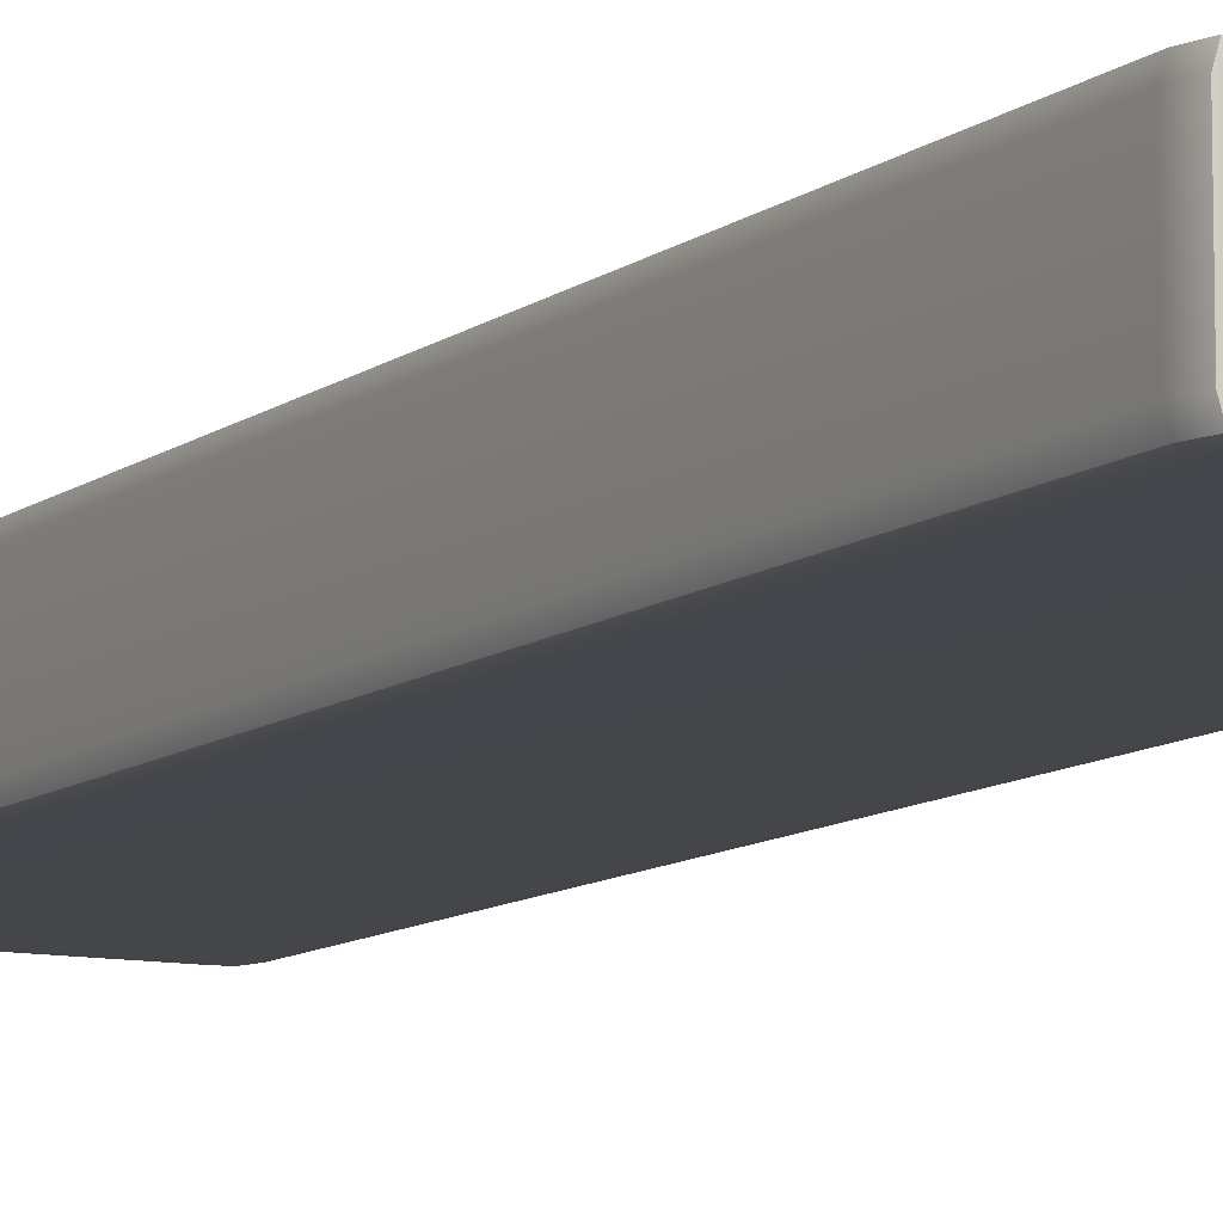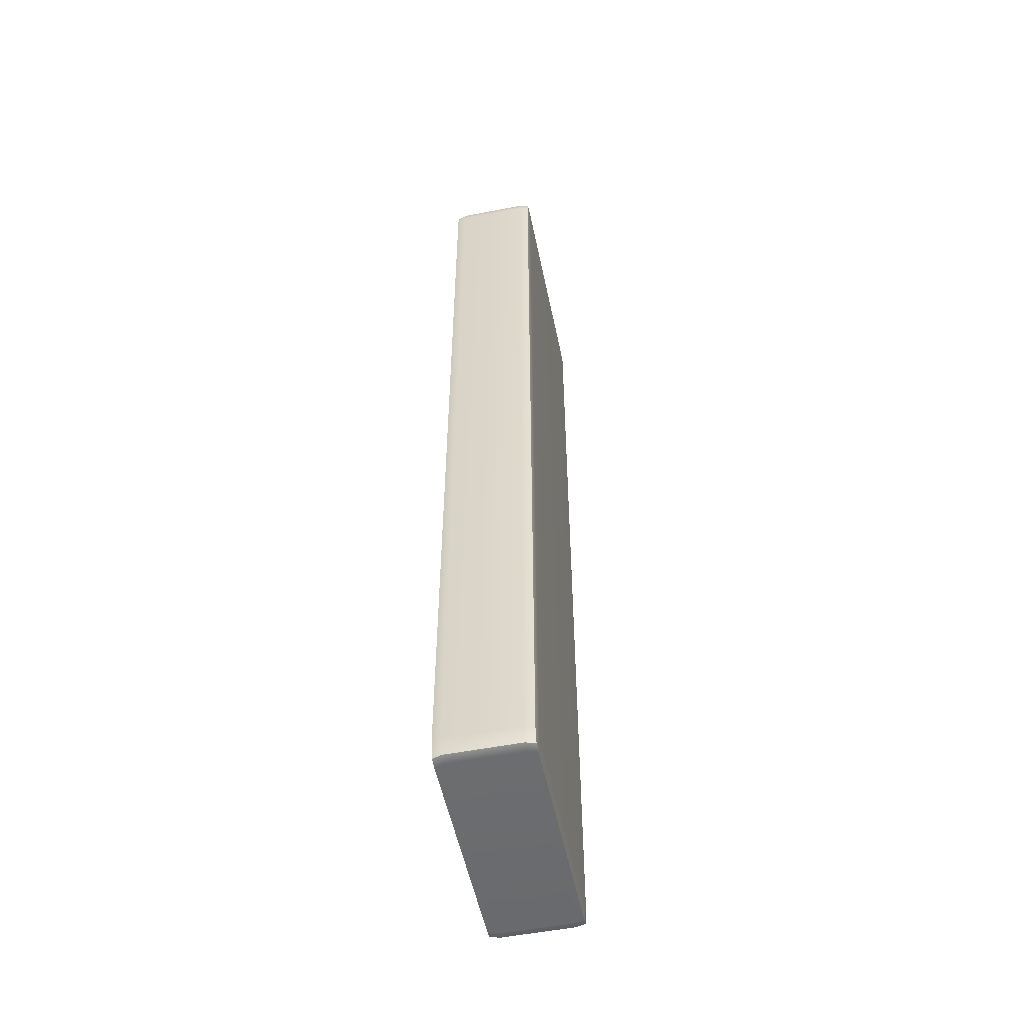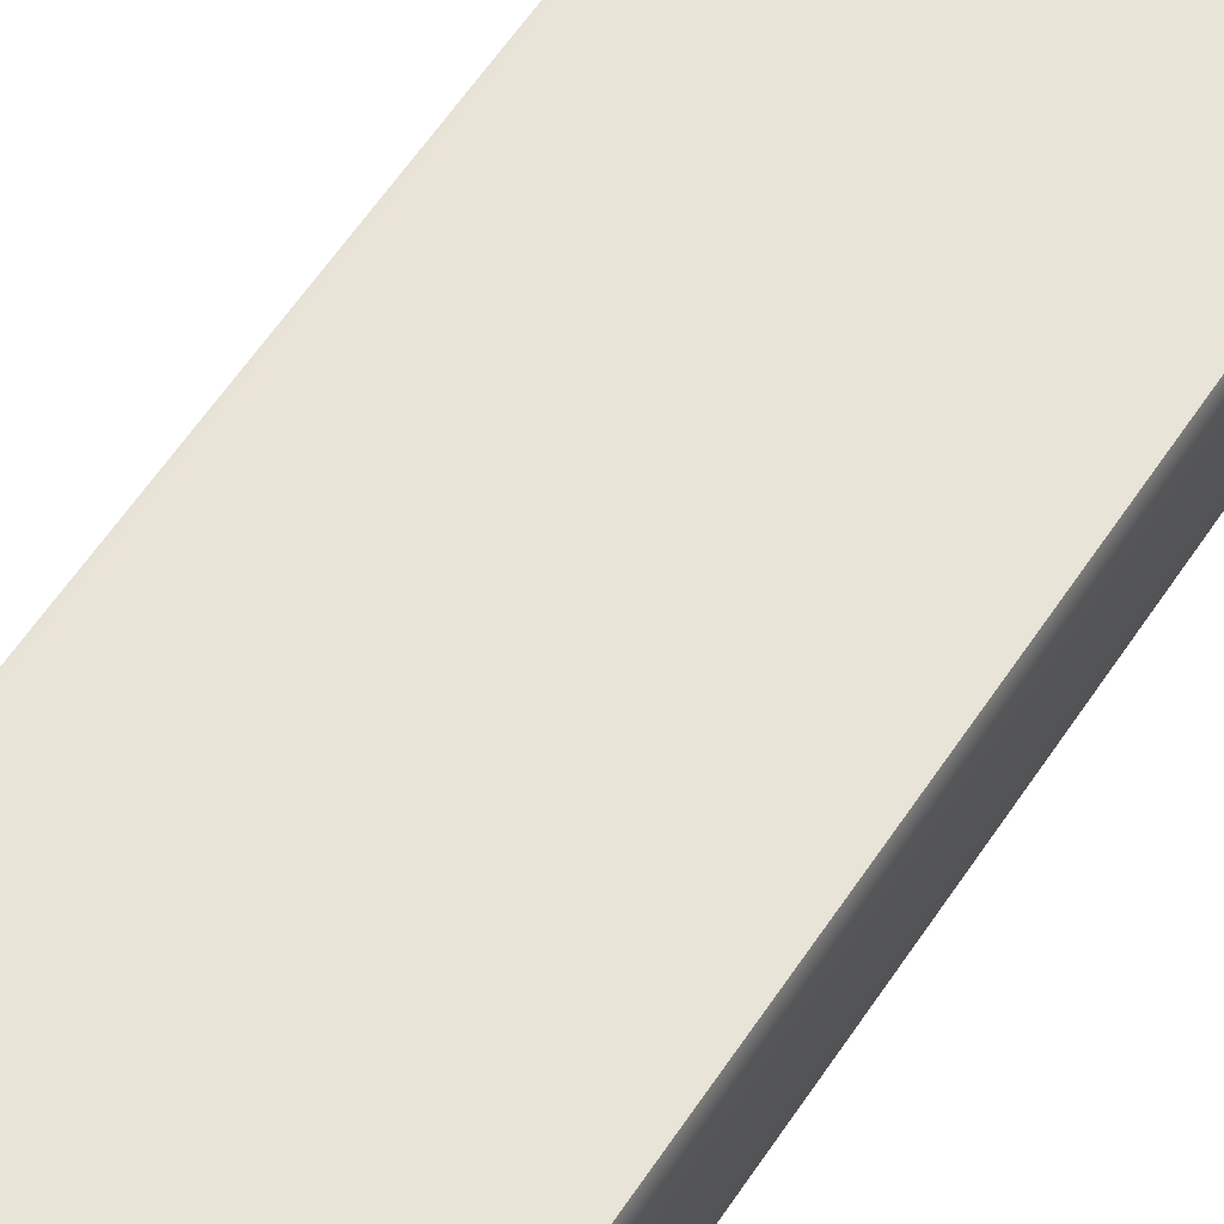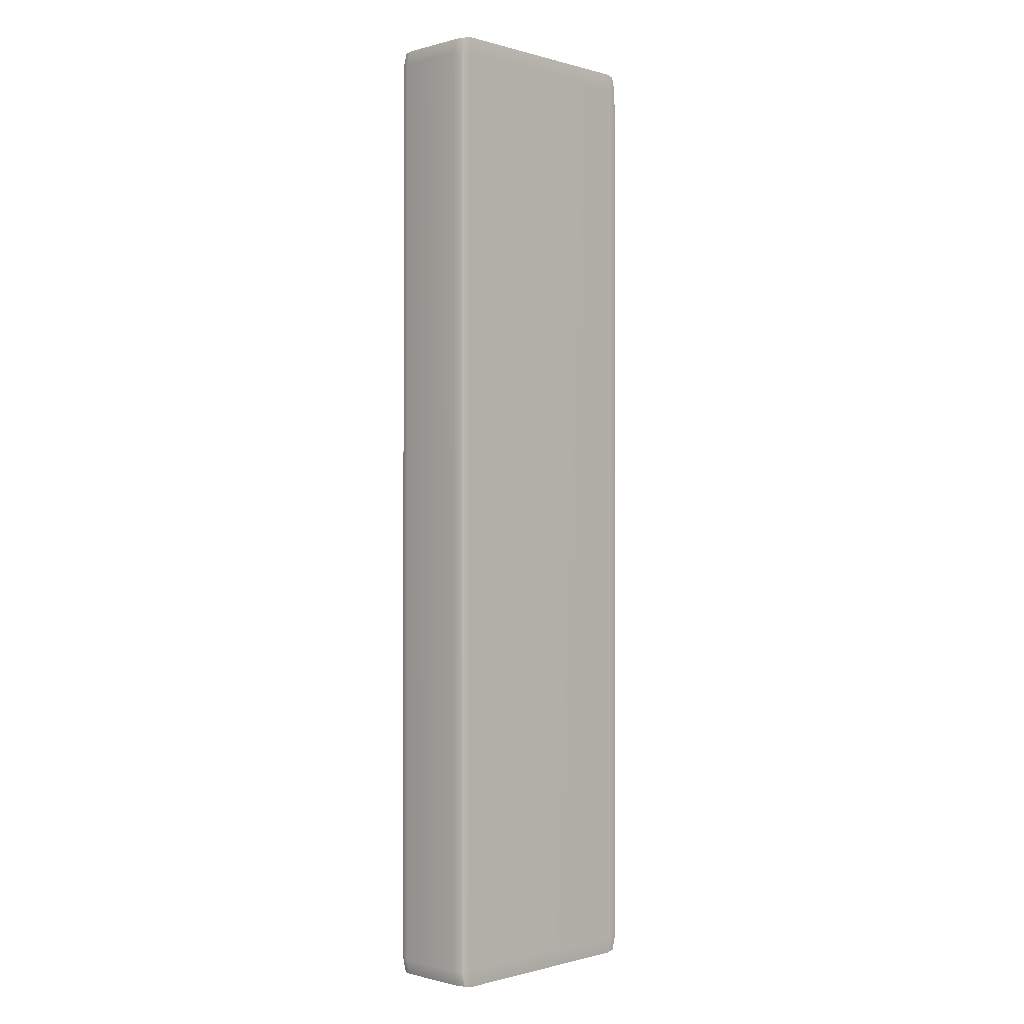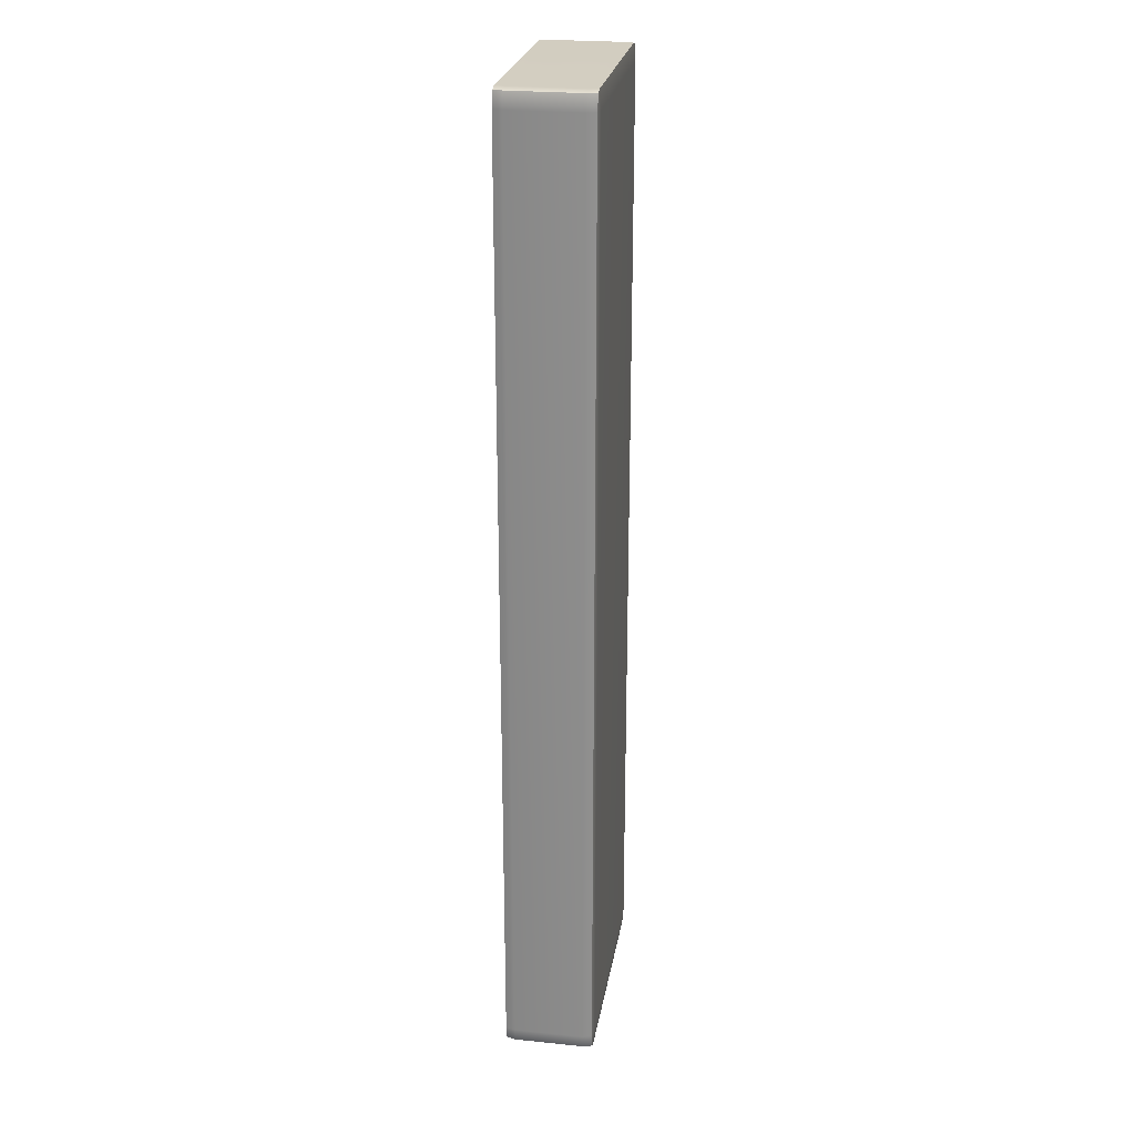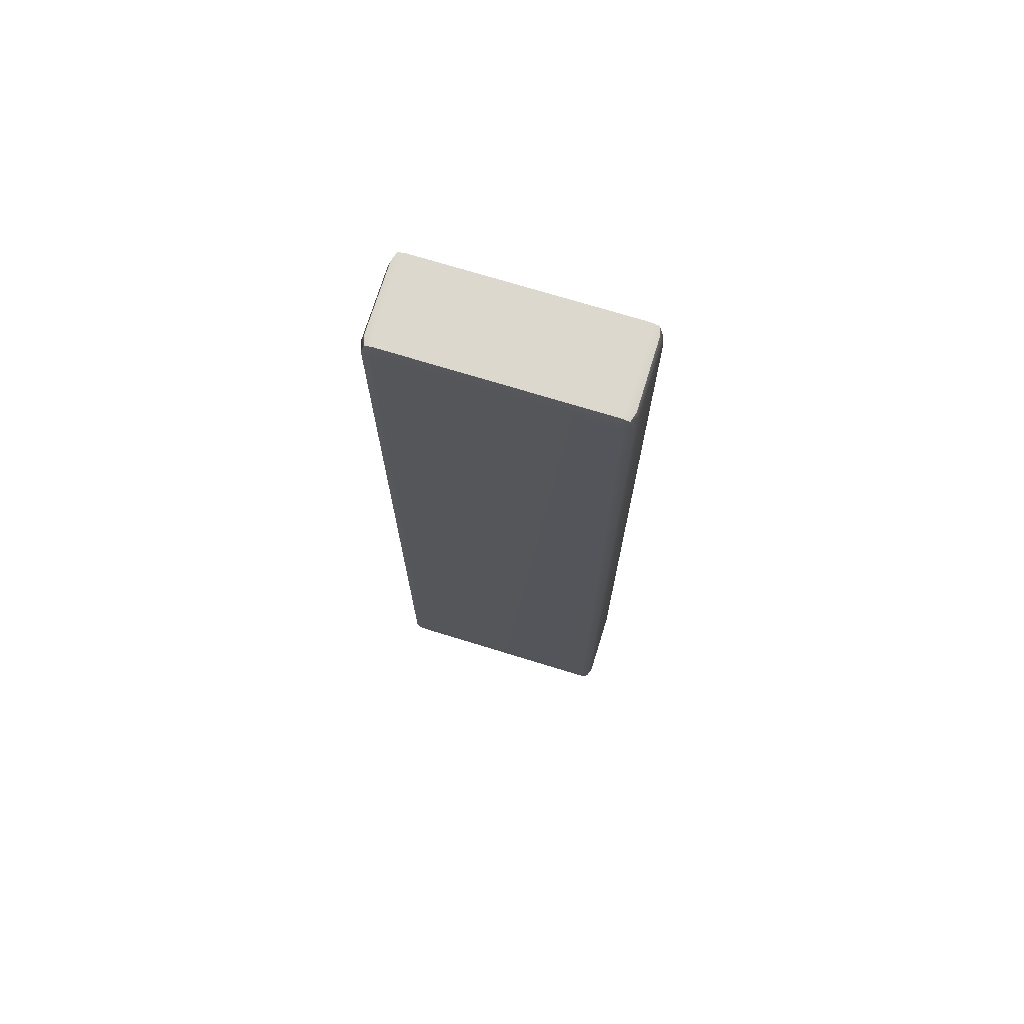
<metadata>
{"format":"obj","ext":"obj","renderer":"f3d","projection":"perspective","resolution":1024,"background":"white","views":[{"elev":-9.9,"azim":151.2,"up":"+Y"},{"elev":-53.5,"azim":-78.3,"up":"+Z"},{"elev":58.3,"azim":32.9,"up":"+Y"},{"elev":-0.6,"azim":134.4,"up":"+Z"},{"elev":24.8,"azim":99.3,"up":"+Z"},{"elev":72.5,"azim":17.1,"up":"+Z"}]}
</metadata>
<code>
g default
v -10.9 2.262 46.23
v 10.9 2.262 46.23
v -11.17 6.498 46.23
v 11.17 6.498 46.23
v -10.9 10.73 46.23
v 10.9 10.73 46.23
v -10.9 10.73 -46.23
v 10.9 10.73 -46.23
v -11.17 6.498 -46.23
v 11.17 6.498 -46.23
v -10.9 2.262 -46.23
v 10.9 2.262 -46.23
v 10.1 2.262 46.42
v 10.35 6.498 46.42
v 10.1 10.73 46.42
v 10.1 10.73 -46.42
v 10.35 6.498 -46.42
v 10.1 2.262 -46.42
v -10.1 2.262 46.42
v -10.35 6.498 46.42
v -10.1 10.73 46.42
v -10.1 10.73 -46.42
v -10.35 6.498 -46.42
v -10.1 2.262 -46.42
v -11.17 9.852 46.23
v -11.17 9.852 -46.23
v -10.35 9.852 -46.42
v 10.35 9.852 -46.42
v 11.17 9.852 -46.23
v 11.17 9.852 46.23
v 10.35 9.852 46.42
v -10.35 9.852 46.42
v -11.17 3.144 46.23
v -11.17 3.144 -46.23
v -10.35 3.144 -46.42
v 10.35 3.144 -46.42
v 11.17 3.144 -46.23
v 11.17 3.144 46.23
v 10.35 3.144 46.42
v -10.35 3.144 46.42
v -11.27 10.73 44.76
v -11.55 9.852 44.76
v -11.55 6.498 44.76
v -11.55 3.144 44.76
v -11.27 2.262 44.76
v -10.35 2.12 44.76
v 10.35 2.12 44.76
v 11.27 2.262 44.76
v 11.55 3.144 44.76
v 11.55 6.498 44.76
v 11.55 9.852 44.76
v 11.27 10.73 44.76
v 10.35 10.87 44.76
v -10.35 10.87 44.76
v -11.27 10.73 -44.76
v -11.55 9.852 -44.76
v -11.55 6.498 -44.76
v -11.55 3.144 -44.76
v -11.27 2.262 -44.76
v -10.35 2.12 -44.76
v 10.35 2.12 -44.76
v 11.27 2.262 -44.76
v 11.55 3.144 -44.76
v 11.55 6.498 -44.76
v 11.55 9.852 -44.76
v 11.27 10.73 -44.76
v 10.35 10.87 -44.76
v -10.35 10.87 -44.76
v -10.9 2.262 46.23
v 10.9 2.262 46.23
v -11.17 6.498 46.23
v 11.17 6.498 46.23
v -10.9 10.73 46.23
v 10.9 10.73 46.23
v -10.9 10.73 -46.23
v 10.9 10.73 -46.23
v -11.17 6.498 -46.23
v 11.17 6.498 -46.23
v -10.9 2.262 -46.23
v 10.9 2.262 -46.23
v 10.1 2.262 46.42
v 10.35 6.498 46.42
v 10.1 10.73 46.42
v 10.1 10.73 -46.42
v 10.35 6.498 -46.42
v 10.1 2.262 -46.42
v -10.1 2.262 46.42
v -10.35 6.498 46.42
v -10.1 10.73 46.42
v -10.1 10.73 -46.42
v -10.35 6.498 -46.42
v -10.1 2.262 -46.42
v -11.17 9.852 46.23
v -11.17 9.852 -46.23
v -10.35 9.852 -46.42
v 10.35 9.852 -46.42
v 11.17 9.852 -46.23
v 11.17 9.852 46.23
v 10.35 9.852 46.42
v -10.35 9.852 46.42
v -11.17 3.144 46.23
v -11.17 3.144 -46.23
v -10.35 3.144 -46.42
v 10.35 3.144 -46.42
v 11.17 3.144 -46.23
v 11.17 3.144 46.23
v 10.35 3.144 46.42
v -10.35 3.144 46.42
v -11.27 10.73 44.76
v -11.55 9.852 44.76
v -11.55 6.498 44.76
v -11.55 3.144 44.76
v -11.27 2.262 44.76
v -10.35 2.12 44.76
v 10.35 2.12 44.76
v 11.27 2.262 44.76
v 11.55 3.144 44.76
v 11.55 6.498 44.76
v 11.55 9.852 44.76
v 11.27 10.73 44.76
v 10.35 10.87 44.76
v -10.35 10.87 44.76
v -11.27 10.73 -44.76
v -11.55 9.852 -44.76
v -11.55 6.498 -44.76
v -11.55 3.144 -44.76
v -11.27 2.262 -44.76
v -10.35 2.12 -44.76
v 10.35 2.12 -44.76
v 11.27 2.262 -44.76
v 11.55 3.144 -44.76
v 11.55 6.498 -44.76
v 11.55 9.852 -44.76
v 11.27 10.73 -44.76
v 10.35 10.87 -44.76
v -10.35 10.87 -44.76
g plank
f 1 19 40 33
f 3 20 32 25
f 5 21 54 41
f 68 55 41 54
f 26 27 23 9
f 34 35 24 11
f 45 46 19 1
f 2 48 49 38
f 4 50 51 30
f 58 59 45 44
f 44 45 1 33
f 56 57 43 42
f 42 43 3 25
f 38 39 13 2
f 30 31 14 4
f 52 53 15 6
f 66 67 53 52
f 17 28 29 10
f 18 36 37 12
f 13 47 48 2
f 39 40 19 13
f 31 32 20 14
f 53 54 21 15
f 17 23 27 28
f 18 24 35 36
f 46 60 61 47
f 13 19 46 47
f 41 42 25 5
f 55 56 42 41
f 7 22 27 26
f 27 22 16 28
f 29 28 16 8
f 30 51 52 6
f 15 31 30 6
f 15 21 32 31
f 25 32 21 5
f 43 44 33 3
f 43 57 58 44
f 9 23 35 34
f 35 23 17 36
f 37 36 17 10
f 38 49 50 4
f 14 39 38 4
f 14 20 40 39
f 33 40 20 3
f 46 45 59 60
f 48 47 61 62
f 49 48 62 63
f 50 49 63 64
f 51 50 64 65
f 66 52 51 65
f 68 54 53 67
f 26 56 55 7
f 9 57 56 26
f 34 58 57 9
f 11 59 58 34
f 11 24 60 59
f 60 24 18 61
f 62 61 18 12
f 63 62 12 37
f 64 63 37 10
f 65 64 10 29
f 66 65 29 8
f 16 67 66 8
f 16 22 68 67
f 55 68 22 7
f 69 87 108 101
f 71 88 100 93
f 73 89 122 109
f 136 123 109 122
f 94 95 91 77
f 102 103 92 79
f 113 114 87 69
f 70 116 117 106
f 72 118 119 98
f 126 127 113 112
f 112 113 69 101
f 124 125 111 110
f 110 111 71 93
f 106 107 81 70
f 98 99 82 72
f 120 121 83 74
f 134 135 121 120
f 85 96 97 78
f 86 104 105 80
f 81 115 116 70
f 107 108 87 81
f 99 100 88 82
f 121 122 89 83
f 85 91 95 96
f 86 92 103 104
f 114 128 129 115
f 81 87 114 115
f 109 110 93 73
f 123 124 110 109
f 75 90 95 94
f 95 90 84 96
f 97 96 84 76
f 98 119 120 74
f 83 99 98 74
f 83 89 100 99
f 93 100 89 73
f 111 112 101 71
f 111 125 126 112
f 77 91 103 102
f 103 91 85 104
f 105 104 85 78
f 106 117 118 72
f 82 107 106 72
f 82 88 108 107
f 101 108 88 71
f 114 113 127 128
f 116 115 129 130
f 117 116 130 131
f 118 117 131 132
f 119 118 132 133
f 134 120 119 133
f 136 122 121 135
f 94 124 123 75
f 77 125 124 94
f 102 126 125 77
f 79 127 126 102
f 79 92 128 127
f 128 92 86 129
f 130 129 86 80
f 131 130 80 105
f 132 131 105 78
f 133 132 78 97
f 134 133 97 76
f 84 135 134 76
f 84 90 136 135
f 123 136 90 75

</code>
